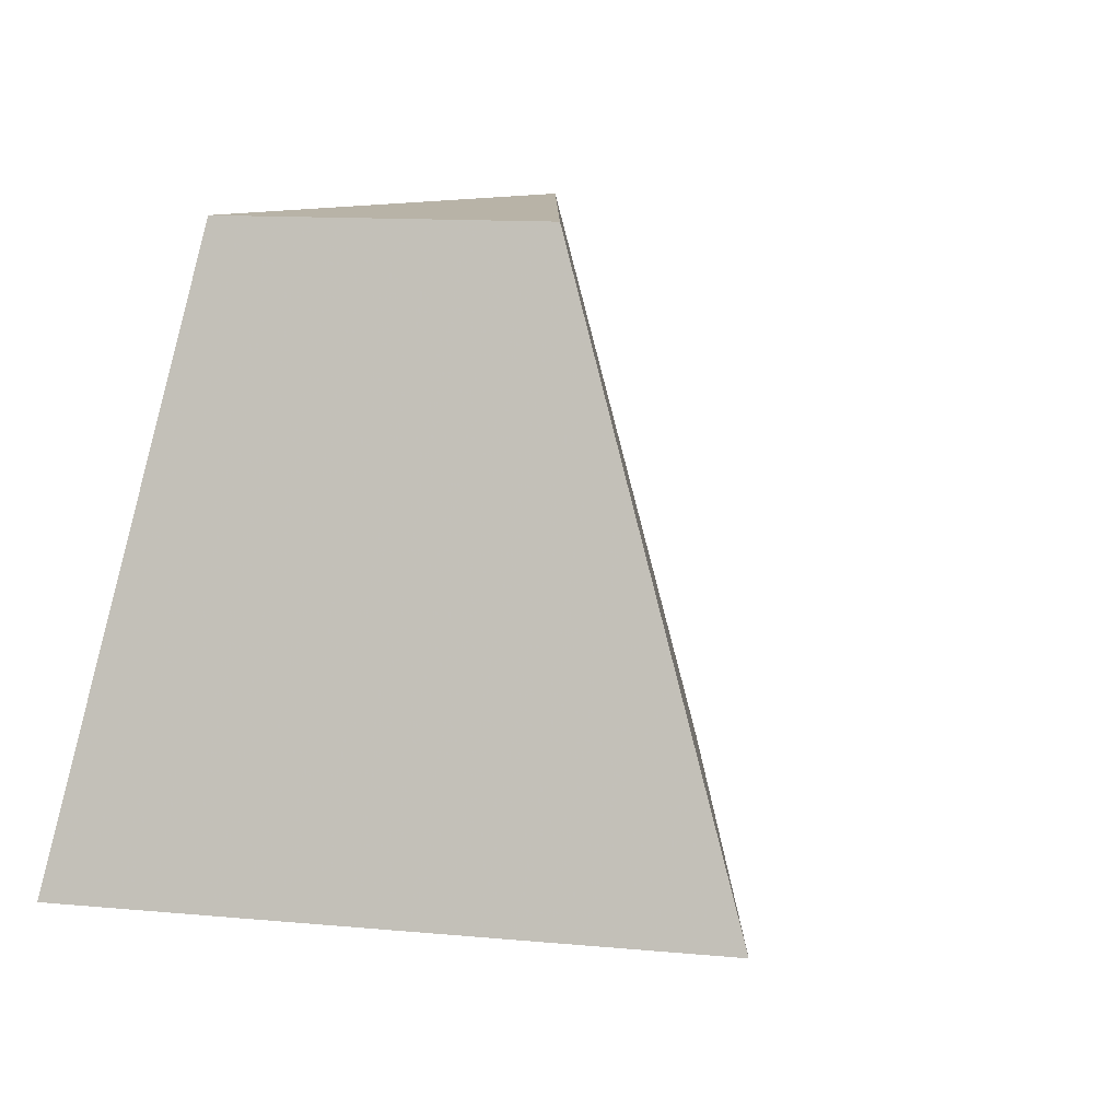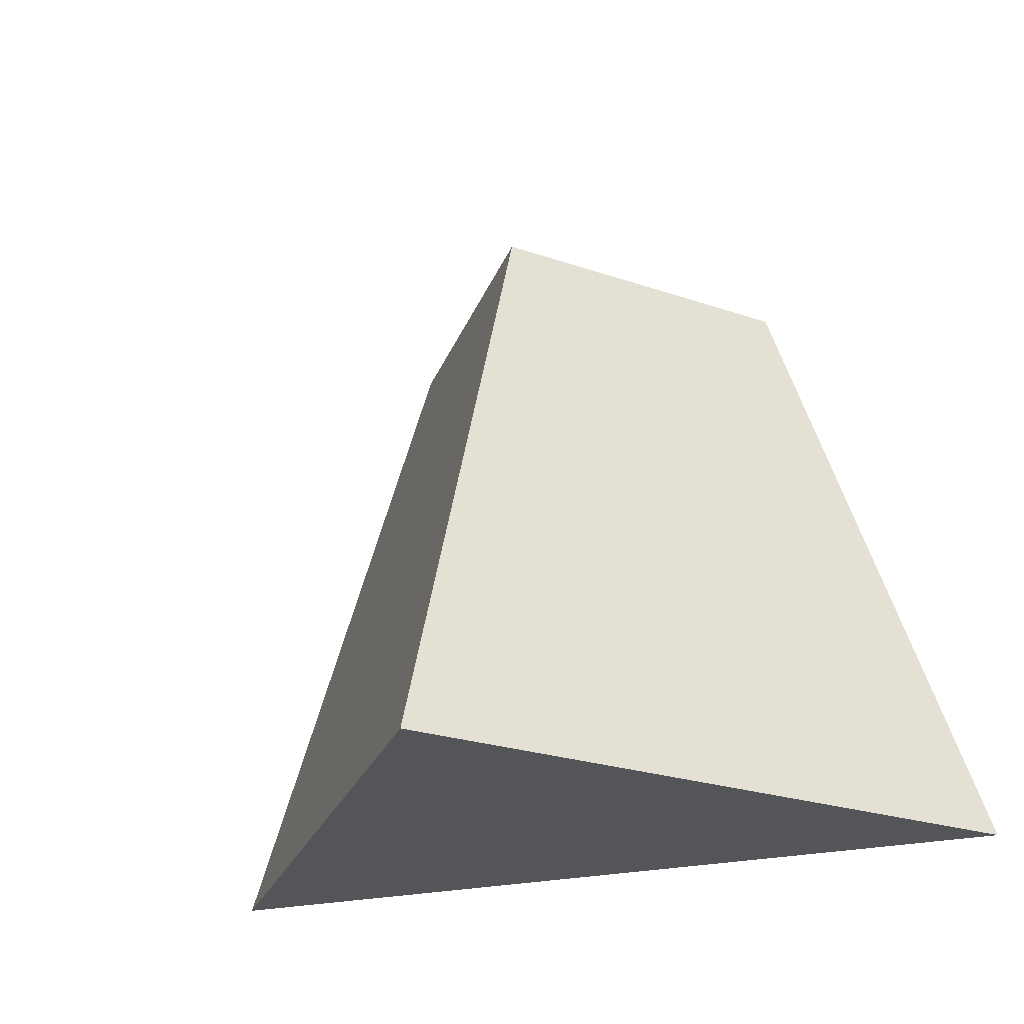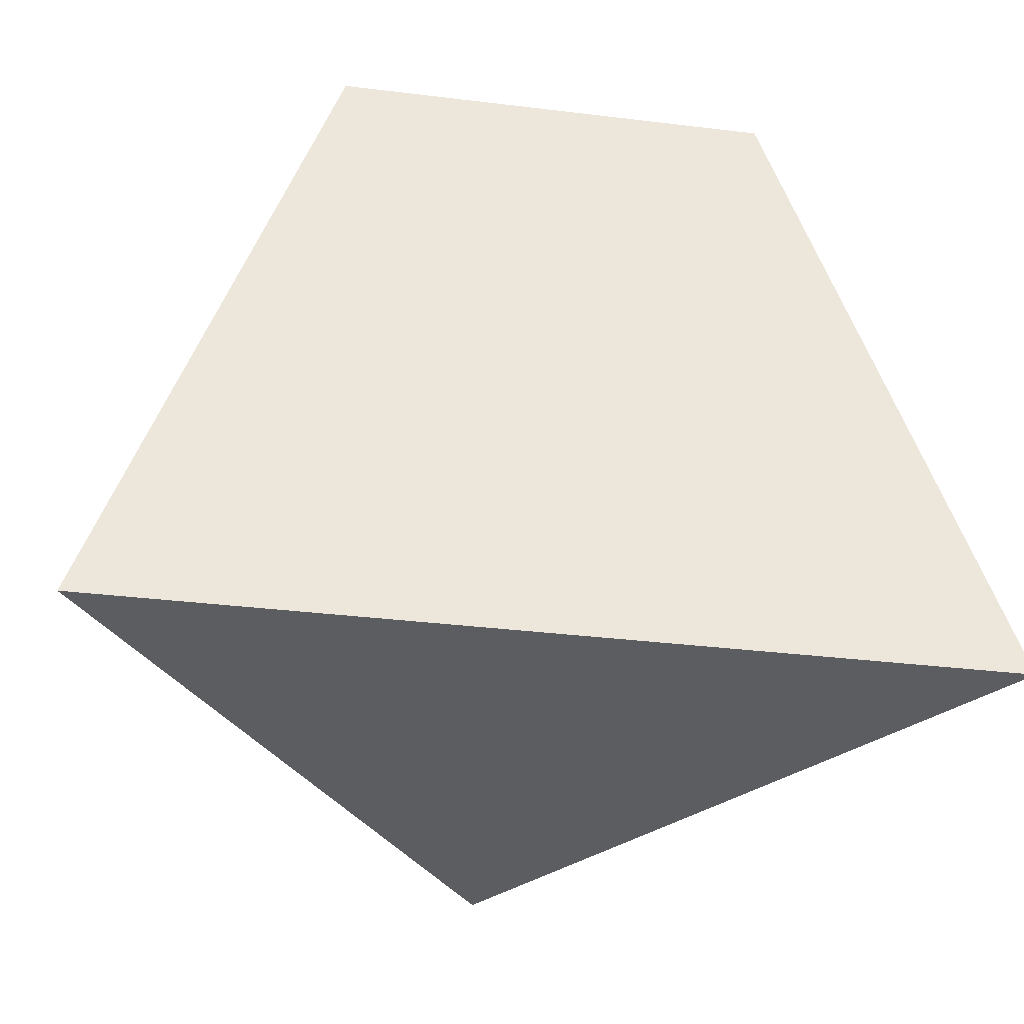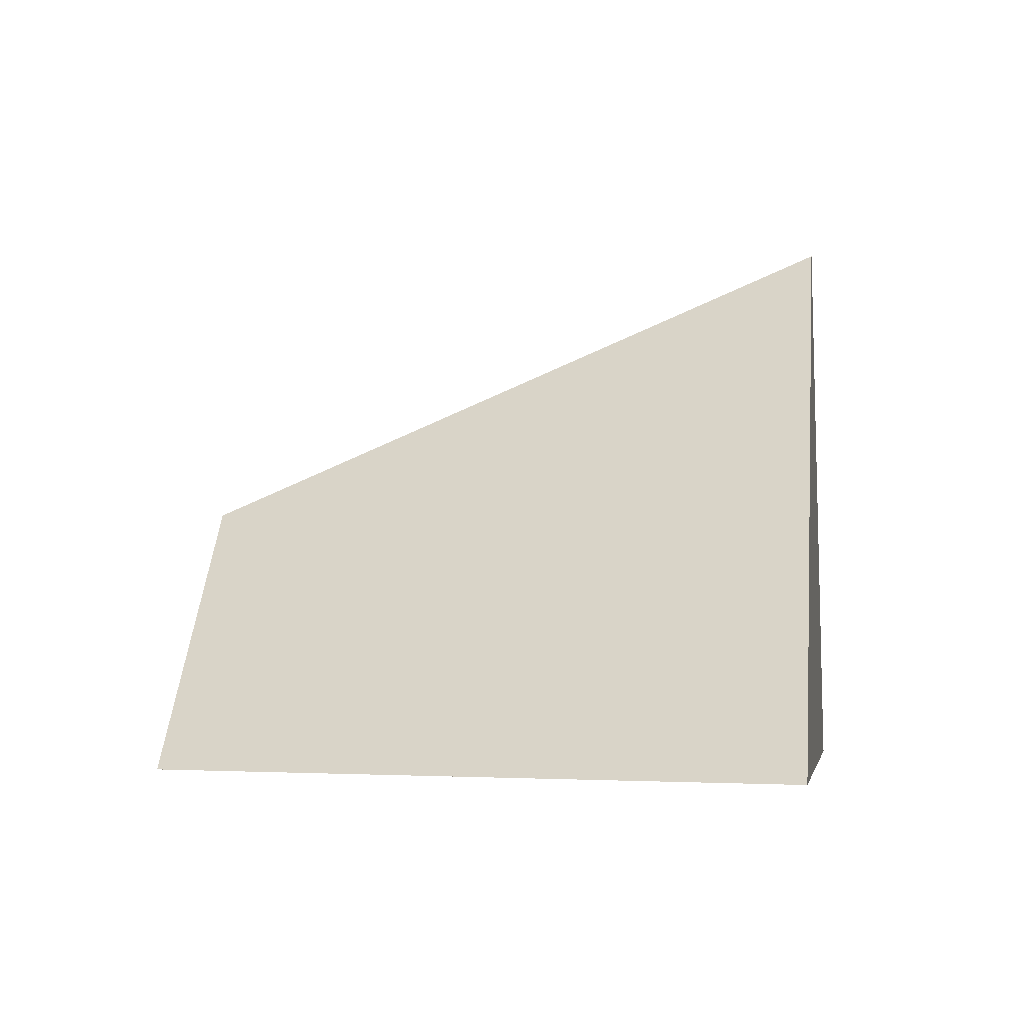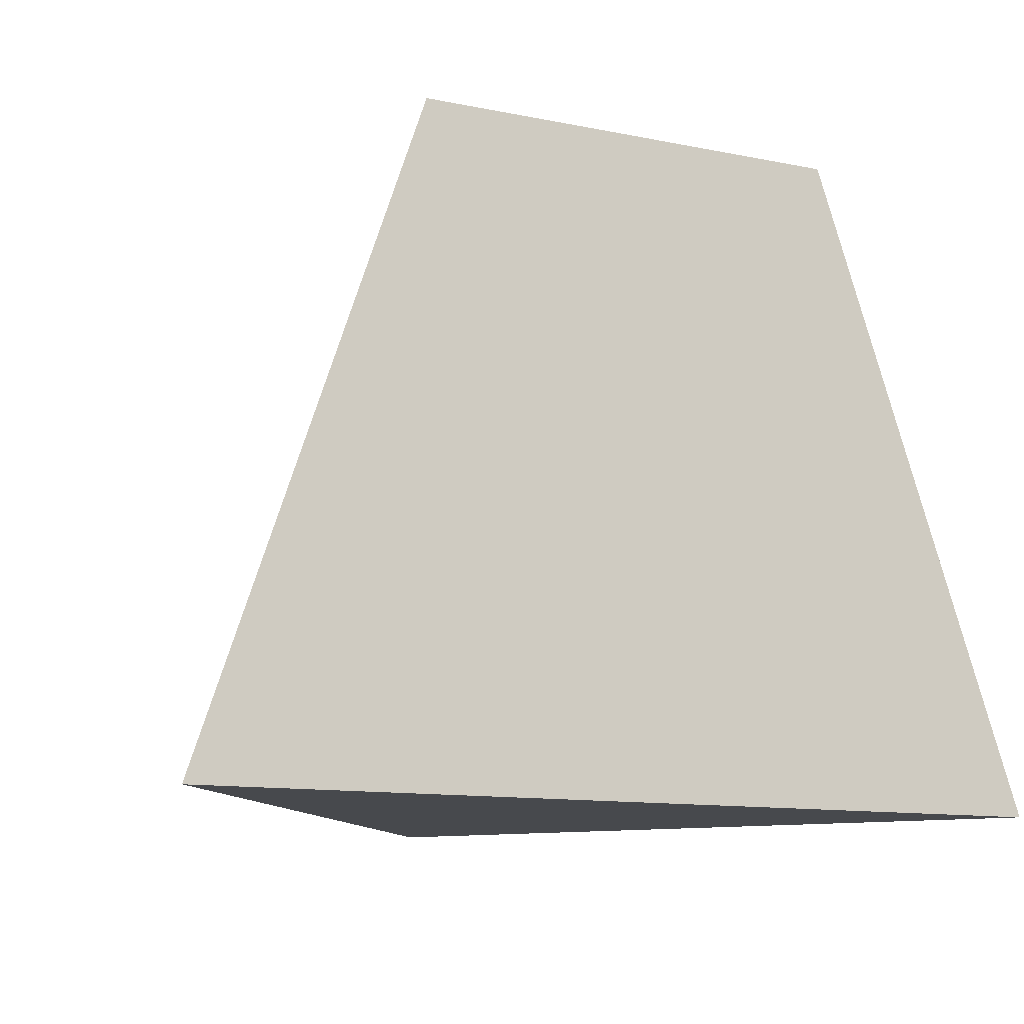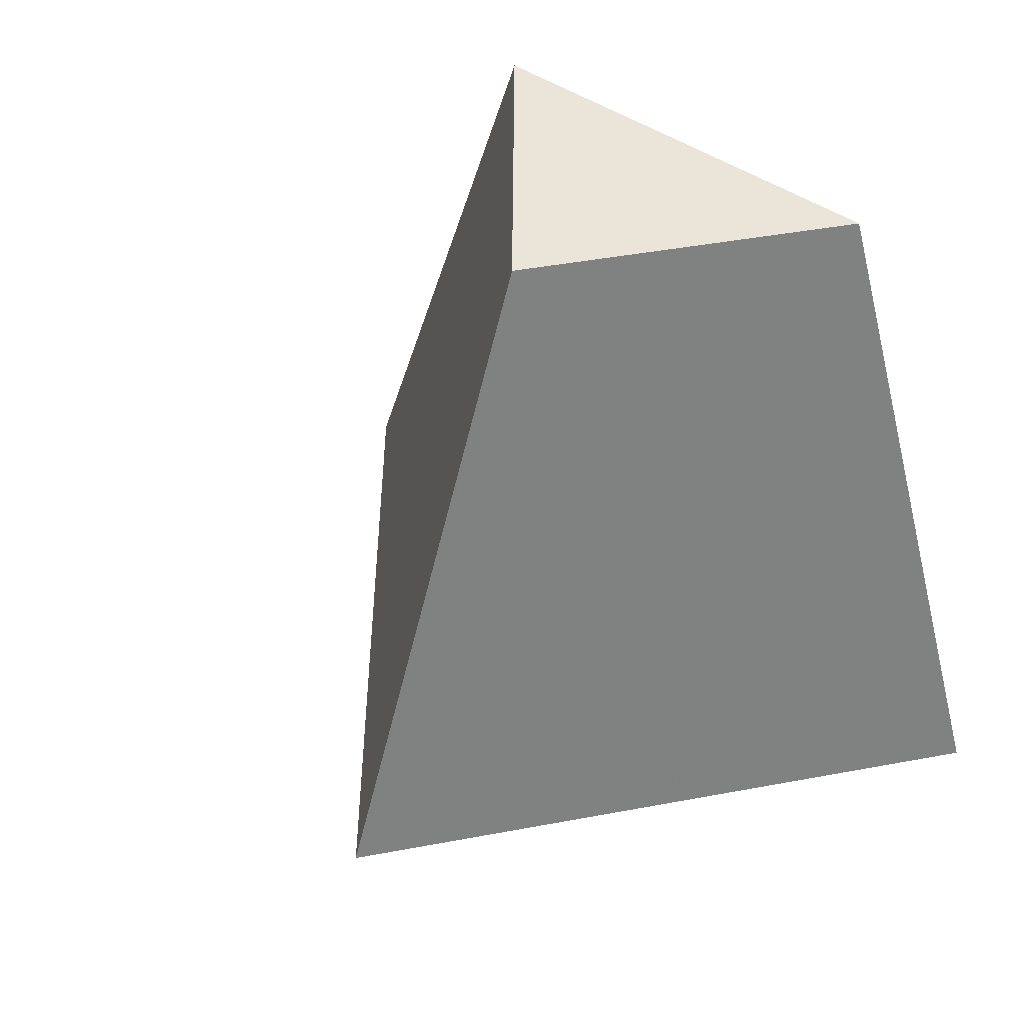
<metadata>
{"format":"obj","ext":"obj","renderer":"f3d","projection":"perspective","resolution":1024,"background":"white","views":[{"elev":12.9,"azim":-39.5,"up":"+Y"},{"elev":-24.2,"azim":21.6,"up":"+Y"},{"elev":-35.9,"azim":171.0,"up":"+Y"},{"elev":-4.4,"azim":-80.9,"up":"+Z"},{"elev":-12.1,"azim":154.7,"up":"+Y"},{"elev":45.0,"azim":39.1,"up":"+Y"}]}
</metadata>
<code>
v -8 -6 -2
v 8 -6 -2
v 4 6 -2
v -4 6 -2
v 0 -6 8
v 0 6 3
f 4 3 2 1
f 1 2 5
f 2 3 6 5
f 3 4 6
f 4 1 5 6

</code>
